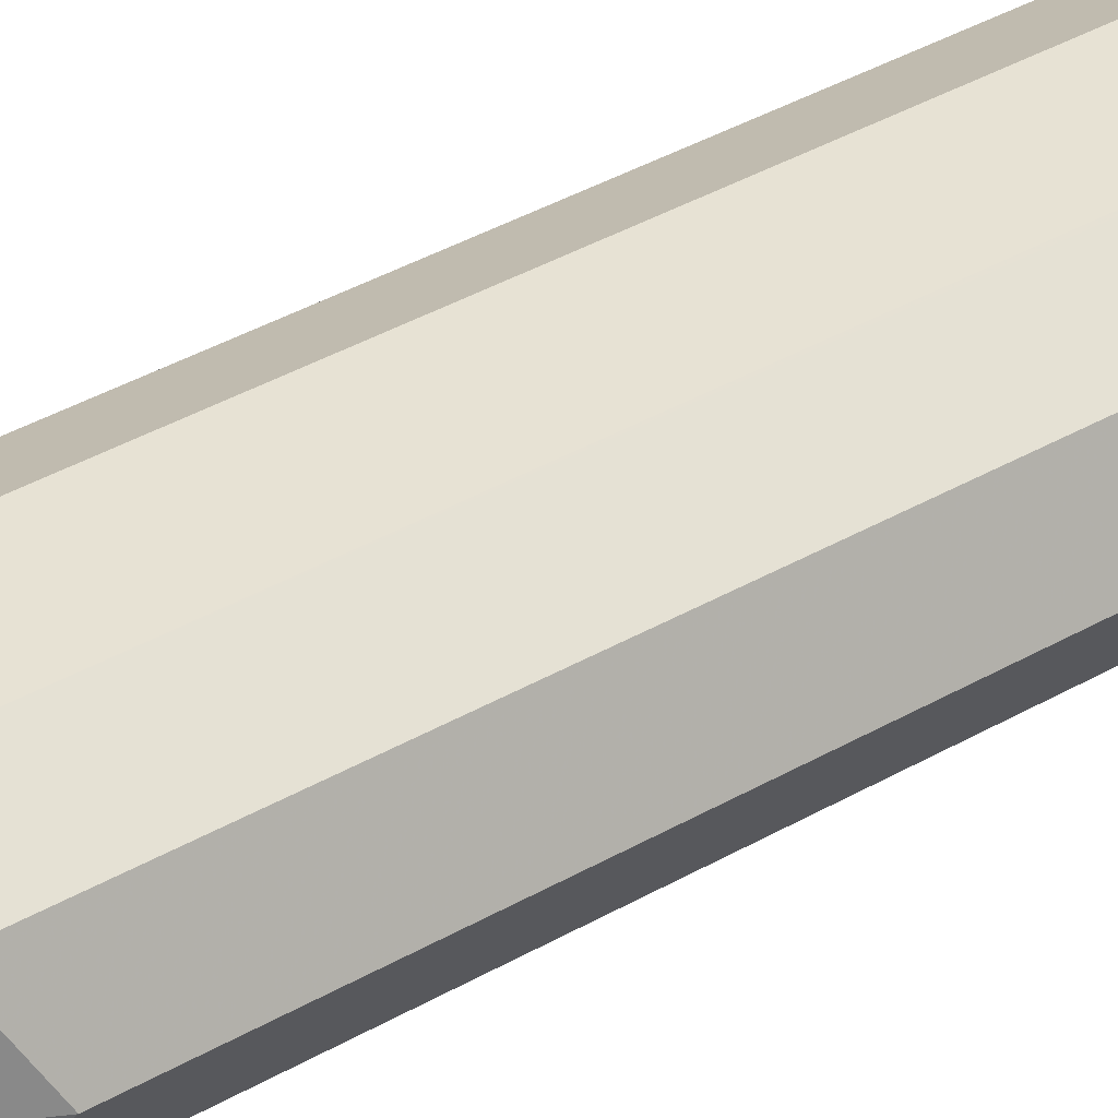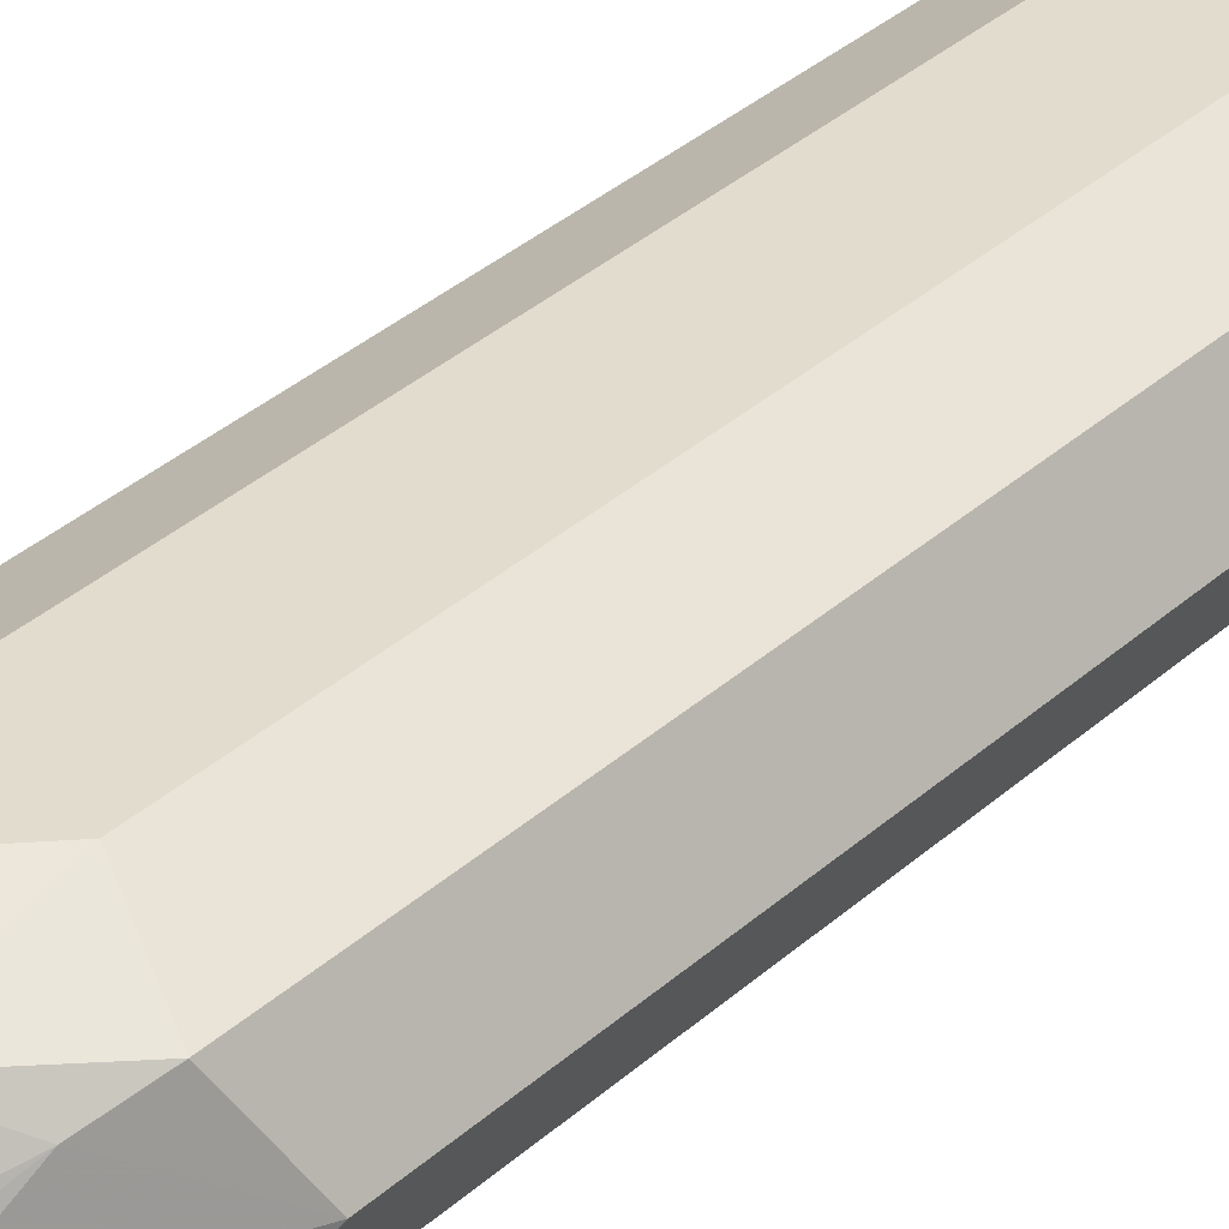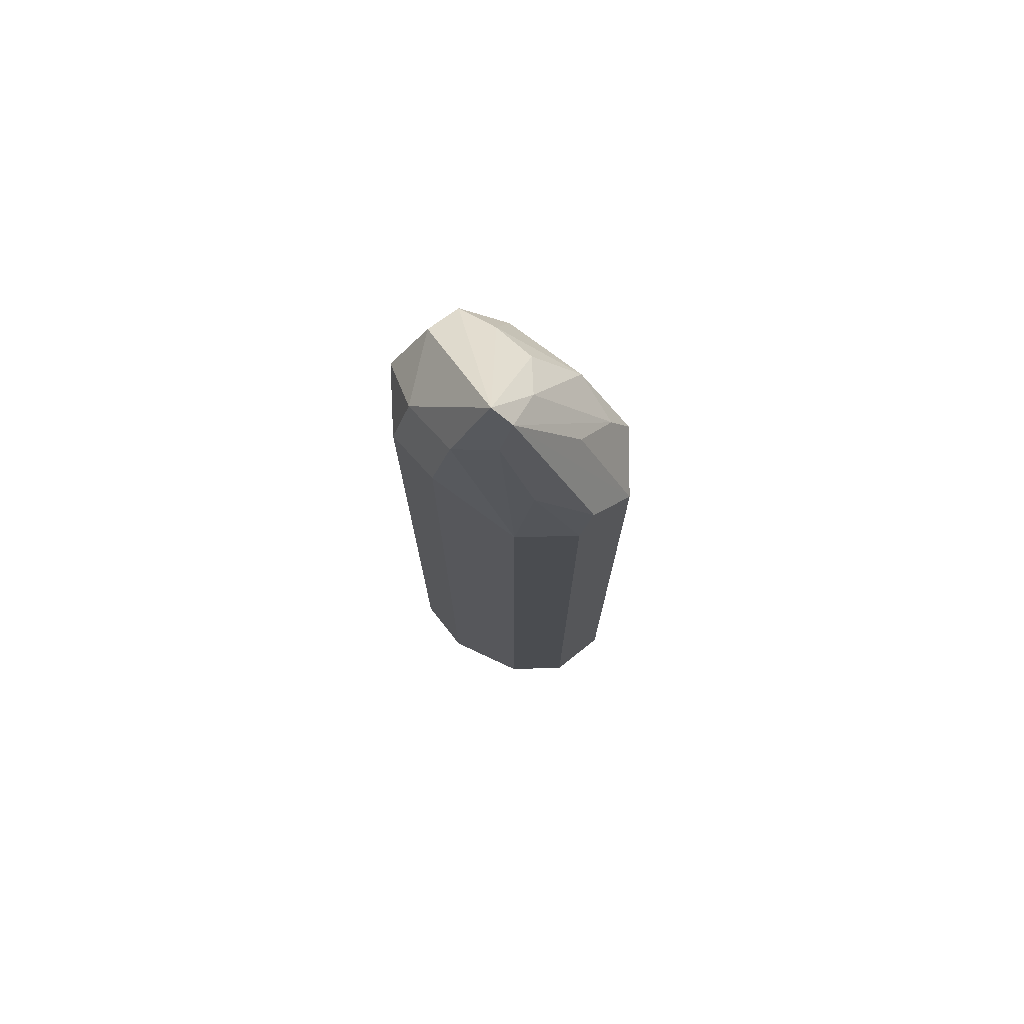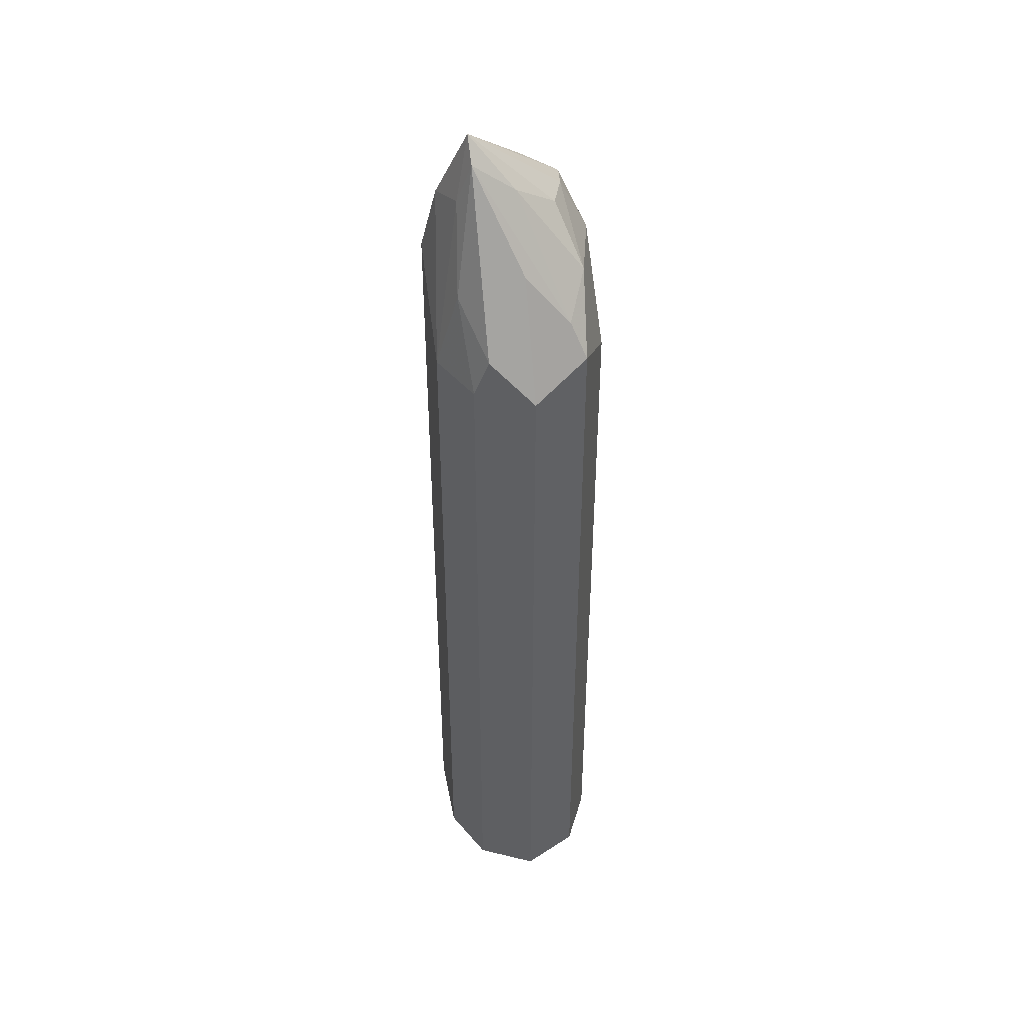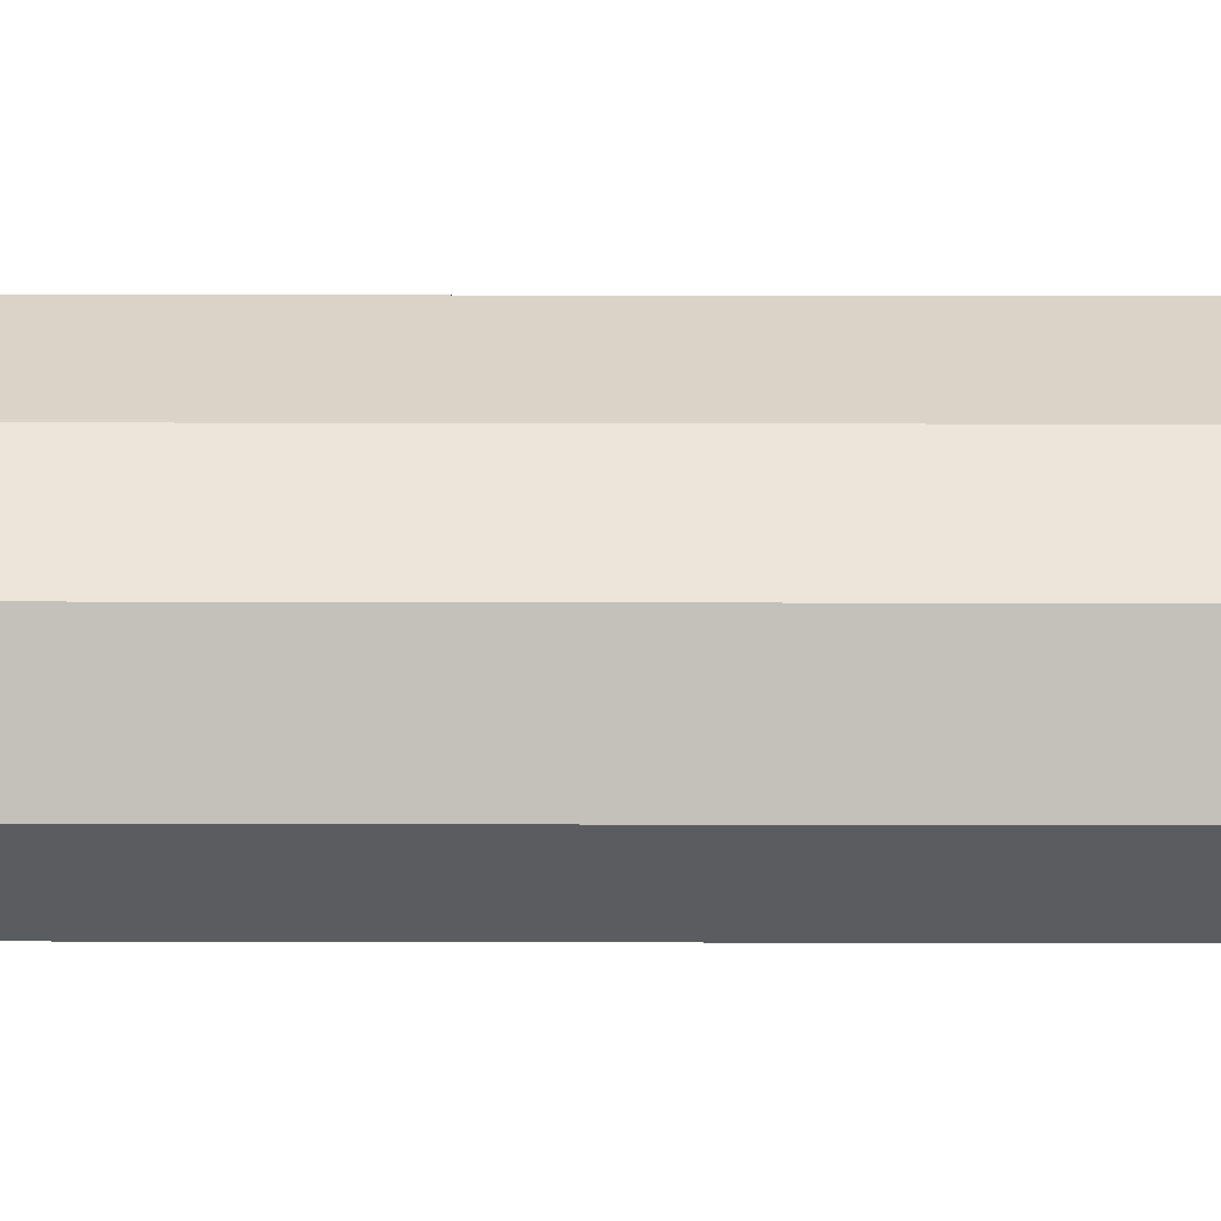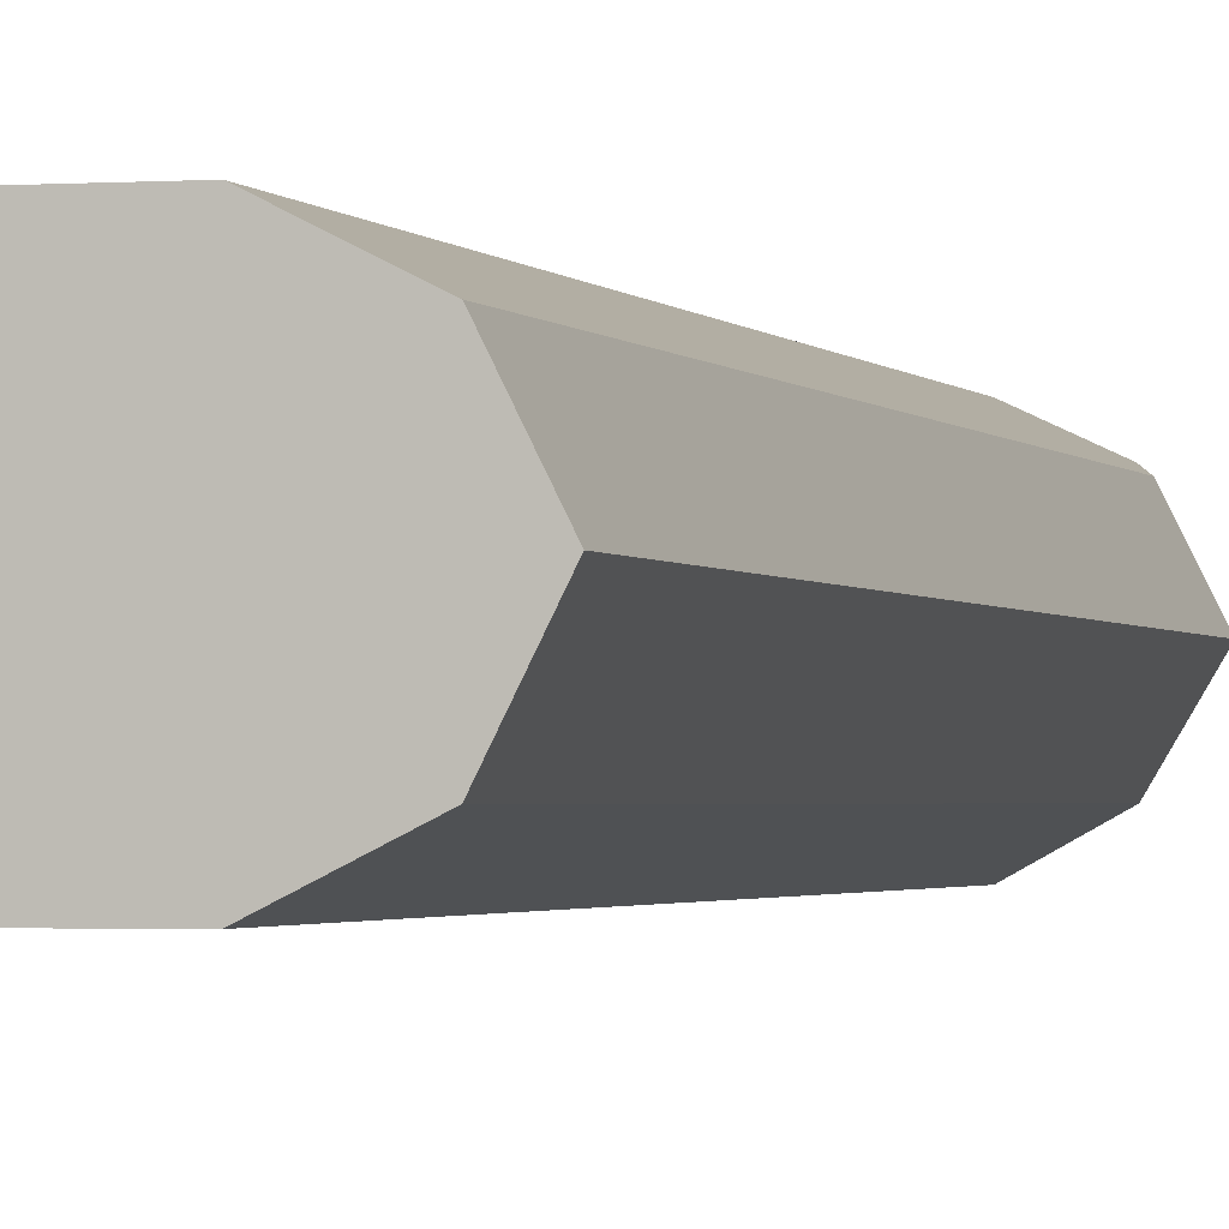
<metadata>
{"format":"obj","ext":"obj","renderer":"f3d","projection":"perspective","resolution":1024,"background":"white","views":[{"elev":40.0,"azim":-125.2,"up":"+Z"},{"elev":34.1,"azim":-140.4,"up":"+Z"},{"elev":75.3,"azim":-154.9,"up":"+Y"},{"elev":43.9,"azim":-100.6,"up":"+Y"},{"elev":28.6,"azim":-89.8,"up":"+Z"},{"elev":-1.6,"azim":15.1,"up":"+Z"}]}
</metadata>
<code>
v 0 0.2929 -0.3766
v -0.006979 0.2859 -0.3905
v -0.01046 0.3033 -0.387
v -0.006979 0.3068 -0.3696
v -0.01046 0.3033 -0.3609
v -0.006979 0.2929 -0.3626
v 0 0.08407 -0.3766
v -0.02092 0.2929 -0.3975
v -0.006979 0.08407 -0.3905
v -0.02441 0.3103 -0.394
v -0.03138 0.3295 -0.387
v -0.02092 0.3068 -0.3626
v -0.02092 0.2929 -0.3557
v -0.006979 0.08407 -0.3626
v -0.04184 0.272 -0.3975
v -0.02092 0.08407 -0.3975
v -0.03486 0.3138 -0.3905
v -0.03661 0.3243 -0.387
v -0.03661 0.3164 -0.3766
v -0.03138 0.3086 -0.3661
v -0.04184 0.2955 -0.3609
v -0.04184 0.272 -0.3557
v -0.02092 0.08407 -0.3557
v -0.05578 0.272 -0.3905
v -0.04445 0.2929 -0.3923
v -0.04184 0.08407 -0.3975
v -0.05753 0.2824 -0.387
v -0.06276 0.272 -0.3766
v -0.04881 0.2999 -0.3766
v -0.0523 0.2877 -0.3661
v -0.05578 0.2789 -0.3626
v -0.04262 0.08407 -0.356
v -0.04184 0.08407 -0.3557
v -0.05578 0.08407 -0.3905
v -0.06276 0.08407 -0.3766
v -0.05578 0.08407 -0.3626
f 15 25 17
f 17 25 18
f 15 34 24
f 18 27 28
f 15 26 34
f 18 25 27
f 15 24 25
f 12 20 21
f 13 22 33
f 13 21 22
f 12 21 13
f 11 20 12
f 18 28 29
f 11 19 20
f 13 33 23
f 18 29 30
f 28 30 29
f 19 21 20
f 11 18 19
f 31 36 32
f 28 36 31
f 28 35 36
f 28 31 30
f 27 35 28
f 18 30 19
f 27 34 35
f 24 27 25
f 22 32 33
f 22 31 32
f 21 31 22
f 21 30 31
f 19 30 21
f 24 34 27
f 11 17 18
f 7 33 32
f 10 17 11
f 3 11 4
f 3 10 11
f 3 8 10
f 2 16 8
f 2 9 16
f 2 8 3
f 4 11 5
f 1 9 2
f 1 6 14
f 1 5 6
f 1 4 5
f 1 3 4
f 1 2 3
f 10 15 17
f 1 14 7
f 5 11 12
f 1 7 9
f 5 13 6
f 8 26 15
f 5 12 13
f 8 16 26
f 8 15 10
f 7 16 9
f 7 34 26
f 7 35 34
f 7 26 16
f 7 36 35
f 7 32 36
f 7 23 33
f 7 14 23
f 6 23 14
f 6 13 23

</code>
